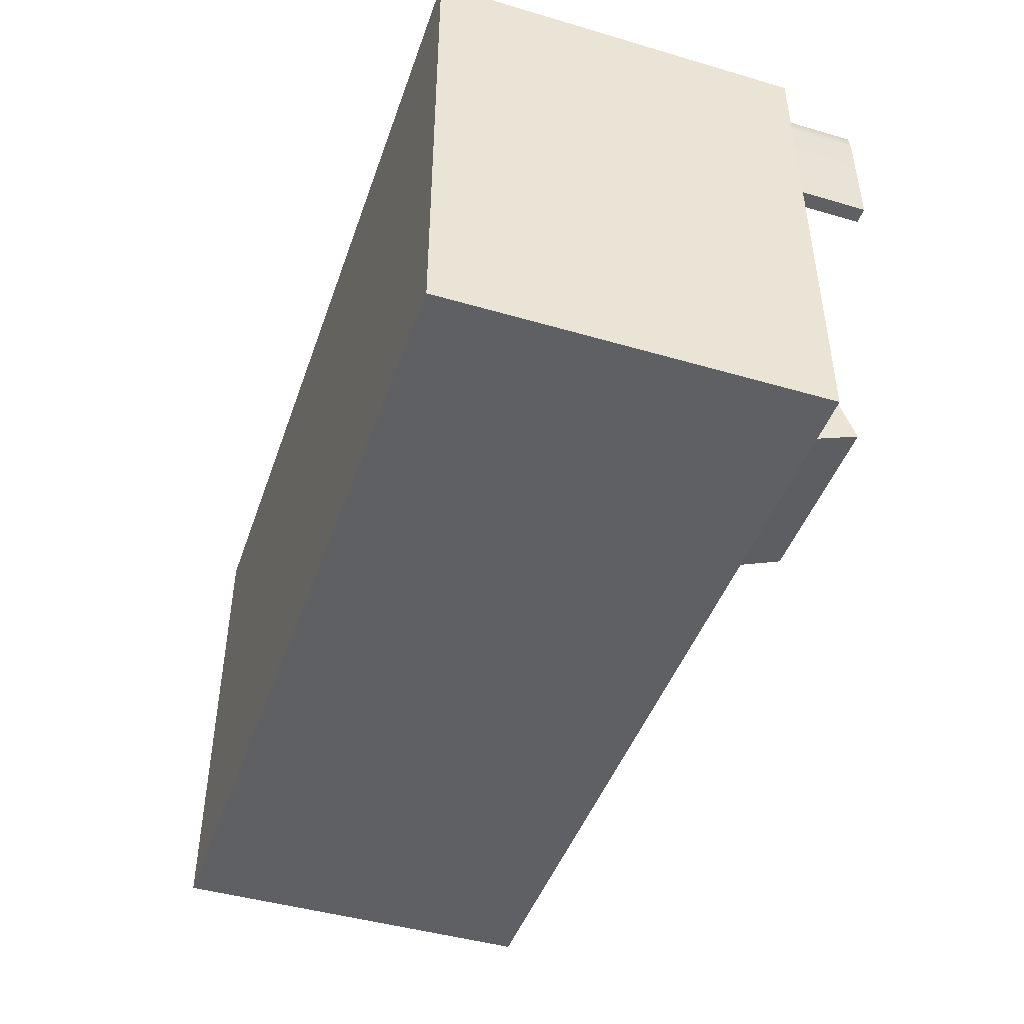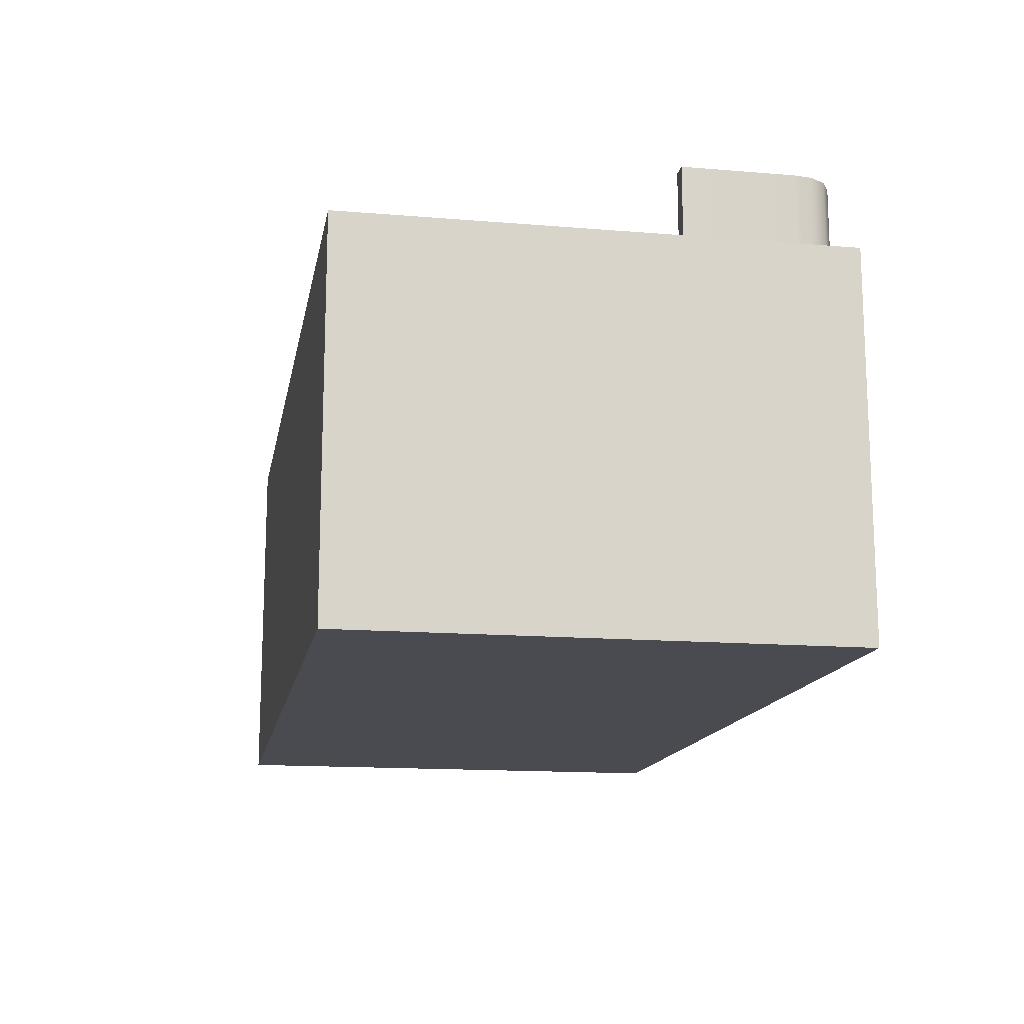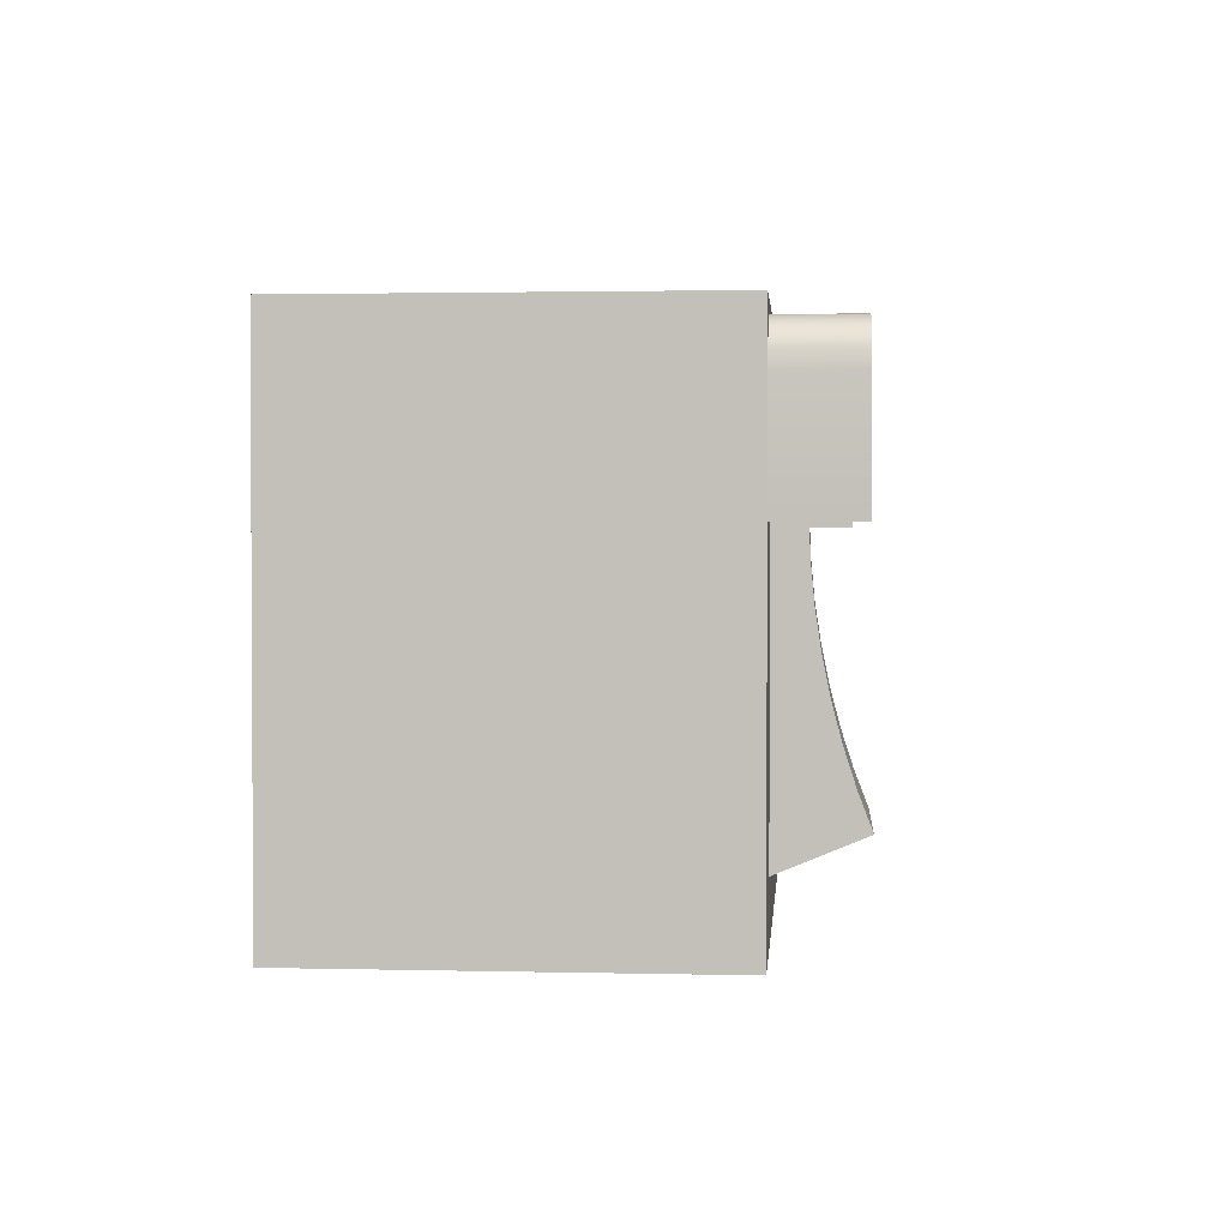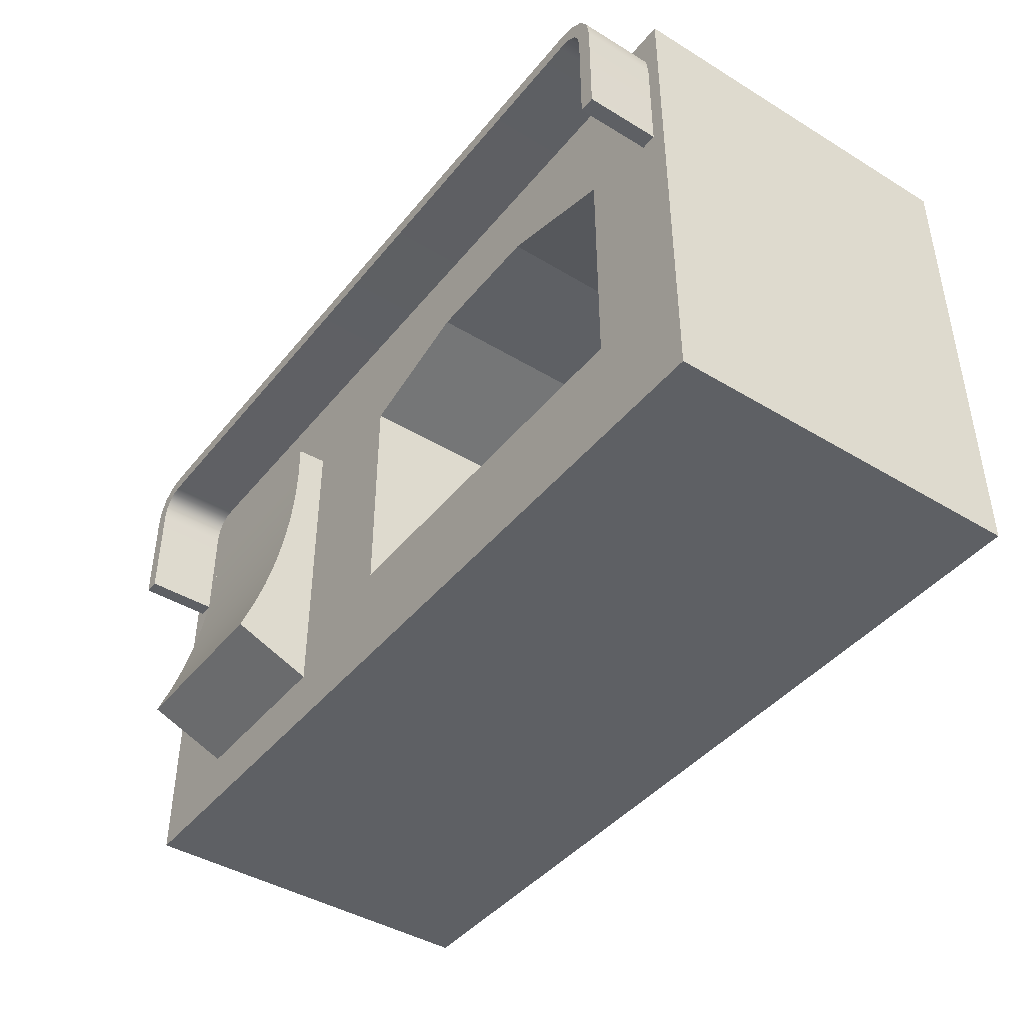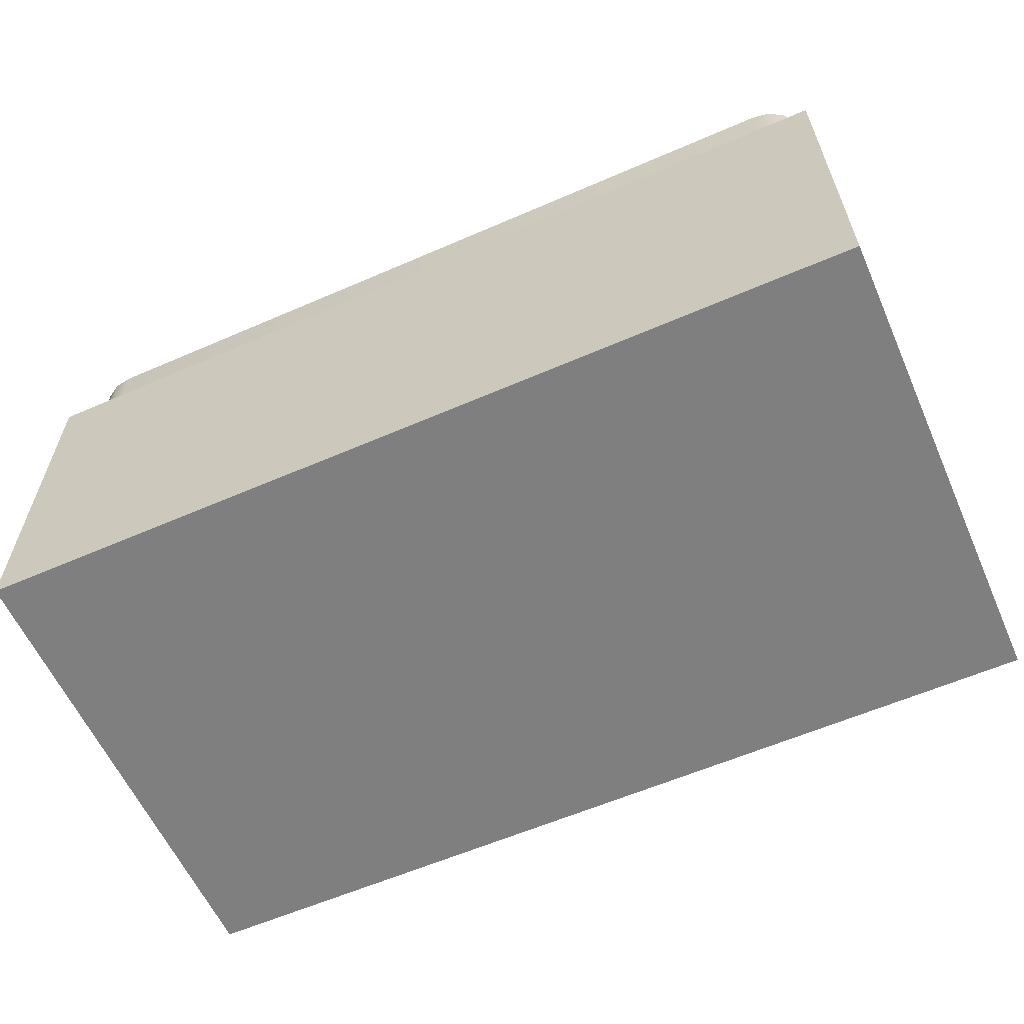
<metadata>
{"format":"obj","ext":"obj","renderer":"f3d","projection":"perspective","resolution":1024,"background":"white","views":[{"elev":-45.1,"azim":71.3,"up":"+Z"},{"elev":-14.6,"azim":-100.2,"up":"+Y"},{"elev":1.8,"azim":94.8,"up":"+Z"},{"elev":-42.8,"azim":-125.8,"up":"+Z"},{"elev":-59.9,"azim":24.0,"up":"+Y"}]}
</metadata>
<code>
v 0.2808 0.4033 -0.3777
v 0.2808 0.4033 -0.3196
v 0.1741 0.4033 -0.3196
v 0.1741 0.4033 -0.3777
v 0.2174 0.4107 -0.3647
v 0.2173 0.4107 -0.3327
v 0.2325 0.4107 -0.3372
v 0.2325 0.4107 -0.3647
v 0.2808 0.4033 -0.3777
v 0.1741 0.4033 -0.3777
v 0.1741 0.4477 -0.3777
v 0.2808 0.4477 -0.3777
v 0.1741 0.4033 -0.3777
v 0.1741 0.4033 -0.3196
v 0.1741 0.4477 -0.3196
v 0.1741 0.4477 -0.3777
v 0.1741 0.4033 -0.3196
v 0.2808 0.4033 -0.3196
v 0.2808 0.4477 -0.3196
v 0.1741 0.4477 -0.3196
v 0.2808 0.4033 -0.3196
v 0.2808 0.4033 -0.3777
v 0.2808 0.4477 -0.3777
v 0.2808 0.4477 -0.3196
v 0.2808 0.4477 -0.3777
v 0.1741 0.4477 -0.3777
v 0.1868 0.4477 -0.3647
v 0.2808 0.4477 -0.3777
v 0.1868 0.4477 -0.3647
v 0.2017 0.4477 -0.3647
v 0.2017 0.4477 -0.3647
v 0.2174 0.4477 -0.3647
v 0.2808 0.4477 -0.3777
v 0.2174 0.4477 -0.3647
v 0.2325 0.4477 -0.3647
v 0.1741 0.4477 -0.3777
v 0.1741 0.4477 -0.3196
v 0.1868 0.4477 -0.3372
v 0.1868 0.4477 -0.3372
v 0.1868 0.4477 -0.3647
v 0.1741 0.4477 -0.3777
v 0.2808 0.4477 -0.3196
v 0.2325 0.4477 -0.3372
v 0.1741 0.4477 -0.3196
v 0.2325 0.4477 -0.3372
v 0.2173 0.4477 -0.3327
v 0.1741 0.4477 -0.3196
v 0.2173 0.4477 -0.3327
v 0.202 0.4477 -0.3327
v 0.202 0.4477 -0.3327
v 0.2808 0.4477 -0.3777
v 0.2325 0.4477 -0.3647
v 0.2325 0.4477 -0.3372
v 0.2808 0.4477 -0.3196
v 0.2017 0.4107 -0.3647
v 0.2017 0.4107 -0.3647
v 0.202 0.4107 -0.3327
v 0.202 0.4107 -0.3327
v 0.1868 0.4107 -0.3647
v 0.1868 0.4107 -0.3372
v 0.1868 0.4107 -0.3372
v 0.2325 0.4477 -0.3647
v 0.2174 0.4477 -0.3647
v 0.2174 0.4107 -0.3647
v 0.2325 0.4107 -0.3647
v 0.2017 0.4477 -0.3647
v 0.2017 0.4107 -0.3647
v 0.1868 0.4477 -0.3647
v 0.1868 0.4107 -0.3647
v 0.1868 0.4477 -0.3647
v 0.1868 0.4477 -0.3372
v 0.1868 0.4107 -0.3372
v 0.1868 0.4107 -0.3647
v 0.1868 0.4477 -0.3372
v 0.202 0.4477 -0.3327
v 0.202 0.4107 -0.3327
v 0.1868 0.4107 -0.3372
v 0.202 0.4477 -0.3327
v 0.2173 0.4477 -0.3327
v 0.2173 0.4107 -0.3327
v 0.202 0.4107 -0.3327
v 0.2173 0.4477 -0.3327
v 0.2173 0.4477 -0.3327
v 0.2325 0.4477 -0.3372
v 0.2325 0.4107 -0.3372
v 0.2325 0.4107 -0.3372
v 0.2173 0.4107 -0.3327
v 0.2325 0.4477 -0.3372
v 0.2325 0.4477 -0.3647
v 0.2325 0.4107 -0.3647
v 0.2325 0.4107 -0.3372
v 0.2472 0.4352 -0.3384
v 0.2685 0.4352 -0.3384
v 0.2685 0.4353 -0.3333
v 0.2472 0.4353 -0.3333
v 0.2472 0.4354 -0.3435
v 0.2685 0.4354 -0.3435
v 0.2472 0.4359 -0.3486
v 0.2685 0.4359 -0.3486
v 0.2472 0.4367 -0.3537
v 0.2685 0.4367 -0.3537
v 0.2472 0.4377 -0.3587
v 0.2685 0.4377 -0.3587
v 0.2472 0.439 -0.3636
v 0.2685 0.439 -0.3636
v 0.2472 0.4405 -0.3685
v 0.2685 0.4405 -0.3685
v 0.2472 0.4424 -0.3733
v 0.2685 0.4424 -0.3733
v 0.2472 0.4512 -0.3382
v 0.2472 0.4513 -0.334
v 0.2685 0.4513 -0.334
v 0.2685 0.4512 -0.3382
v 0.2472 0.4514 -0.3425
v 0.2685 0.4514 -0.3425
v 0.2472 0.4518 -0.3467
v 0.2685 0.4518 -0.3467
v 0.2472 0.4524 -0.3509
v 0.2685 0.4524 -0.3509
v 0.2472 0.4532 -0.355
v 0.2685 0.4532 -0.355
v 0.2472 0.4543 -0.3591
v 0.2685 0.4543 -0.3591
v 0.2472 0.4556 -0.3632
v 0.2685 0.4556 -0.3632
v 0.2472 0.4571 -0.3671
v 0.2685 0.4571 -0.3671
v 0.2685 0.4512 -0.3382
v 0.2685 0.4512 -0.3382
v 0.2685 0.4512 -0.3382
v 0.2685 0.4513 -0.334
v 0.2685 0.4353 -0.3333
v 0.2685 0.4353 -0.3333
v 0.2685 0.4352 -0.3384
v 0.2685 0.4352 -0.3384
v 0.2685 0.4352 -0.3384
v 0.2685 0.4514 -0.3425
v 0.2685 0.4514 -0.3425
v 0.2685 0.4354 -0.3435
v 0.2685 0.4518 -0.3467
v 0.2685 0.4359 -0.3486
v 0.2685 0.4524 -0.3509
v 0.2685 0.4367 -0.3537
v 0.2685 0.4532 -0.355
v 0.2685 0.4532 -0.355
v 0.2685 0.4377 -0.3587
v 0.2685 0.4377 -0.3587
v 0.2685 0.4543 -0.3591
v 0.2685 0.4543 -0.3591
v 0.2685 0.439 -0.3636
v 0.2685 0.4556 -0.3632
v 0.2685 0.4405 -0.3685
v 0.2685 0.4571 -0.3671
v 0.2685 0.4424 -0.3733
v 0.2472 0.4571 -0.3671
v 0.2685 0.4571 -0.3671
v 0.2685 0.4424 -0.3733
v 0.2472 0.4424 -0.3733
v 0.2472 0.4556 -0.3632
v 0.2472 0.4571 -0.3671
v 0.2472 0.4424 -0.3733
v 0.2472 0.4405 -0.3685
v 0.2472 0.4543 -0.3591
v 0.2472 0.439 -0.3636
v 0.2472 0.439 -0.3636
v 0.2472 0.4532 -0.355
v 0.2472 0.4532 -0.355
v 0.2472 0.4377 -0.3587
v 0.2472 0.4377 -0.3587
v 0.2472 0.4524 -0.3509
v 0.2472 0.4367 -0.3537
v 0.2472 0.4518 -0.3467
v 0.2472 0.4359 -0.3486
v 0.2472 0.4514 -0.3425
v 0.2472 0.4354 -0.3435
v 0.2472 0.4512 -0.3382
v 0.2472 0.4352 -0.3384
v 0.2472 0.4513 -0.334
v 0.2472 0.4353 -0.3333
v 0.2685 0.4513 -0.334
v 0.2472 0.4513 -0.334
v 0.2472 0.4353 -0.3333
v 0.2685 0.4353 -0.3333
v 0.2741 0.4565 -0.321
v 0.181 0.4565 -0.321
v 0.181 0.4327 -0.321
v 0.2741 0.4327 -0.321
v 0.1758 0.4565 -0.3391
v 0.1758 0.4327 -0.3391
v 0.1758 0.4327 -0.3263
v 0.1758 0.4565 -0.3263
v 0.2794 0.4327 -0.3391
v 0.2794 0.4565 -0.3391
v 0.2794 0.4565 -0.3263
v 0.2794 0.4327 -0.3263
v 0.179 0.4565 -0.3213
v 0.179 0.4327 -0.3213
v 0.2762 0.4327 -0.3213
v 0.2762 0.4565 -0.3213
v 0.1772 0.4565 -0.3224
v 0.1772 0.4327 -0.3224
v 0.1761 0.4565 -0.3242
v 0.1761 0.4327 -0.3242
v 0.278 0.4327 -0.3224
v 0.278 0.4565 -0.3224
v 0.2791 0.4327 -0.3242
v 0.2791 0.4565 -0.3242
v 0.1812 0.4327 -0.3229
v 0.1812 0.4565 -0.3229
v 0.274 0.4565 -0.3229
v 0.274 0.4327 -0.3229
v 0.1776 0.4327 -0.3264
v 0.1776 0.4327 -0.3391
v 0.1776 0.4565 -0.3391
v 0.1776 0.4565 -0.3264
v 0.2775 0.4565 -0.3264
v 0.2775 0.4565 -0.3391
v 0.2775 0.4327 -0.3391
v 0.2775 0.4327 -0.3264
v 0.1796 0.4327 -0.3231
v 0.1796 0.4565 -0.3231
v 0.2755 0.4565 -0.3231
v 0.2755 0.4327 -0.3231
v 0.1785 0.4327 -0.3238
v 0.1785 0.4565 -0.3238
v 0.1779 0.4327 -0.3249
v 0.1779 0.4565 -0.3249
v 0.2766 0.4565 -0.3238
v 0.2766 0.4327 -0.3238
v 0.2773 0.4565 -0.3249
v 0.2773 0.4327 -0.3249
v 0.1812 0.4327 -0.3229
v 0.274 0.4327 -0.3229
v 0.2741 0.4327 -0.321
v 0.181 0.4327 -0.321
v 0.274 0.4565 -0.3229
v 0.1812 0.4565 -0.3229
v 0.181 0.4565 -0.321
v 0.2741 0.4565 -0.321
v 0.1776 0.4565 -0.3264
v 0.1776 0.4565 -0.3264
v 0.1776 0.4565 -0.3264
v 0.1776 0.4565 -0.3391
v 0.1758 0.4565 -0.3391
v 0.1758 0.4565 -0.3391
v 0.1758 0.4565 -0.3263
v 0.1758 0.4565 -0.3263
v 0.1758 0.4565 -0.3263
v 0.1776 0.4565 -0.3391
v 0.1776 0.4327 -0.3391
v 0.1758 0.4327 -0.3391
v 0.1758 0.4565 -0.3391
v 0.1776 0.4327 -0.3391
v 0.1776 0.4327 -0.3391
v 0.1776 0.4327 -0.3264
v 0.1776 0.4327 -0.3264
v 0.1776 0.4327 -0.3264
v 0.1758 0.4327 -0.3263
v 0.1758 0.4327 -0.3263
v 0.1758 0.4327 -0.3263
v 0.1758 0.4327 -0.3391
v 0.2775 0.4327 -0.3264
v 0.2775 0.4327 -0.3264
v 0.2775 0.4327 -0.3264
v 0.2775 0.4327 -0.3391
v 0.2794 0.4327 -0.3391
v 0.2794 0.4327 -0.3391
v 0.2794 0.4327 -0.3263
v 0.2794 0.4327 -0.3263
v 0.2794 0.4327 -0.3263
v 0.2775 0.4327 -0.3391
v 0.2775 0.4565 -0.3391
v 0.2794 0.4565 -0.3391
v 0.2794 0.4327 -0.3391
v 0.2775 0.4565 -0.3391
v 0.2775 0.4565 -0.3391
v 0.2775 0.4565 -0.3264
v 0.2775 0.4565 -0.3264
v 0.2775 0.4565 -0.3264
v 0.2794 0.4565 -0.3263
v 0.2794 0.4565 -0.3263
v 0.2794 0.4565 -0.3263
v 0.2794 0.4565 -0.3391
v 0.1796 0.4327 -0.3231
v 0.1796 0.4327 -0.3231
v 0.179 0.4327 -0.3213
v 0.179 0.4327 -0.3213
v 0.179 0.4327 -0.3213
v 0.1796 0.4565 -0.3231
v 0.1796 0.4565 -0.3231
v 0.179 0.4565 -0.3213
v 0.2755 0.4565 -0.3231
v 0.2762 0.4565 -0.3213
v 0.2762 0.4565 -0.3213
v 0.2755 0.4327 -0.3231
v 0.2762 0.4327 -0.3213
v 0.1785 0.4327 -0.3238
v 0.1785 0.4327 -0.3238
v 0.1785 0.4327 -0.3238
v 0.1772 0.4327 -0.3224
v 0.1772 0.4327 -0.3224
v 0.1772 0.4327 -0.3224
v 0.1785 0.4565 -0.3238
v 0.1785 0.4565 -0.3238
v 0.1785 0.4565 -0.3238
v 0.1772 0.4565 -0.3224
v 0.1772 0.4565 -0.3224
v 0.1772 0.4565 -0.3224
v 0.1779 0.4327 -0.3249
v 0.1779 0.4327 -0.3249
v 0.1779 0.4327 -0.3249
v 0.1761 0.4327 -0.3242
v 0.1761 0.4327 -0.3242
v 0.1779 0.4565 -0.3249
v 0.1779 0.4565 -0.3249
v 0.1779 0.4565 -0.3249
v 0.1761 0.4565 -0.3242
v 0.1761 0.4565 -0.3242
v 0.1761 0.4565 -0.3242
v 0.2766 0.4565 -0.3238
v 0.2766 0.4565 -0.3238
v 0.2766 0.4565 -0.3238
v 0.278 0.4565 -0.3224
v 0.278 0.4565 -0.3224
v 0.278 0.4565 -0.3224
v 0.2766 0.4327 -0.3238
v 0.2766 0.4327 -0.3238
v 0.2766 0.4327 -0.3238
v 0.278 0.4327 -0.3224
v 0.278 0.4327 -0.3224
v 0.2773 0.4565 -0.3249
v 0.2773 0.4565 -0.3249
v 0.2773 0.4565 -0.3249
v 0.2791 0.4565 -0.3242
v 0.2791 0.4565 -0.3242
v 0.2773 0.4327 -0.3249
v 0.2773 0.4327 -0.3249
v 0.2773 0.4327 -0.3249
v 0.2791 0.4327 -0.3242
v 0.2791 0.4327 -0.3242
v 0.2791 0.4327 -0.3242
f 1 2 3
f 3 4 1
f 5 6 7
f 7 8 5
f 9 10 11
f 11 12 9
f 13 14 15
f 15 16 13
f 17 18 19
f 19 20 17
f 21 22 23
f 23 24 21
f 25 26 27
f 28 29 30
f 25 31 32
f 33 34 35
f 36 37 38
f 39 40 41
f 37 42 43
f 44 45 46
f 47 48 49
f 37 50 38
f 42 51 52
f 52 53 54
f 5 55 57
f 57 6 5
f 55 59 61
f 60 58 56
f 62 63 64
f 64 65 62
f 63 66 67
f 67 64 63
f 66 68 69
f 69 67 66
f 70 71 72
f 72 73 70
f 74 75 76
f 76 77 74
f 78 79 80
f 80 81 78
f 82 84 85
f 86 87 83
f 88 89 90
f 90 91 88
f 130 131 133
f 132 135 128
f 137 129 134
f 136 139 138
f 140 138 139
f 139 141 140
f 142 140 141
f 141 143 142
f 144 142 143
f 143 146 144
f 148 145 147
f 146 150 149
f 151 149 150
f 150 152 151
f 153 151 152
f 152 154 153
f 155 156 157
f 157 158 155
f 159 160 161
f 161 162 159
f 163 159 162
f 162 165 163
f 166 163 165
f 164 169 167
f 170 166 168
f 168 171 170
f 172 170 171
f 171 173 172
f 174 172 173
f 173 175 174
f 176 174 175
f 175 177 176
f 178 176 177
f 177 179 178
f 180 181 182
f 182 183 180
f 232 233 234
f 234 235 232
f 236 237 238
f 238 239 236
f 240 243 245
f 244 246 242
f 249 250 251
f 251 252 249
f 253 255 258
f 260 261 254
f 262 265 266
f 267 268 264
f 271 272 273
f 273 274 271
f 275 277 282
f 281 283 276
f 284 232 235
f 235 288 284
f 237 289 291
f 291 238 237
f 292 236 239
f 239 294 292
f 233 295 296
f 296 234 233
f 298 285 287
f 286 301 299
f 290 303 308
f 307 291 289
f 309 297 300
f 302 313 311
f 305 314 318
f 319 306 304
f 257 310 312
f 313 259 256
f 315 241 248
f 247 317 316
f 320 292 294
f 293 324 321
f 295 328 329
f 329 296 295
f 332 322 325
f 323 334 331
f 326 338 341
f 339 330 327
f 279 333 335
f 334 280 278
f 336 263 270
f 269 340 337
f 92 93 94
f 94 95 92
f 96 97 93
f 93 92 96
f 98 99 97
f 97 96 98
f 100 101 99
f 99 98 100
f 102 103 101
f 101 100 102
f 104 105 103
f 103 102 104
f 106 107 105
f 105 104 106
f 108 109 107
f 107 106 108
f 110 111 112
f 112 113 110
f 114 110 113
f 113 115 114
f 116 114 115
f 115 117 116
f 118 116 117
f 117 119 118
f 120 118 119
f 119 121 120
f 122 120 121
f 121 123 122
f 124 122 123
f 123 125 124
f 126 124 125
f 125 127 126
f 184 185 186
f 186 187 184
f 188 189 190
f 190 191 188
f 192 193 194
f 194 195 192
f 185 196 197
f 197 186 185
f 187 198 199
f 199 184 187
f 196 200 201
f 201 197 196
f 200 202 203
f 203 201 200
f 202 191 190
f 190 203 202
f 198 204 205
f 205 199 198
f 204 206 207
f 207 205 204
f 206 195 194
f 194 207 206
f 208 209 210
f 210 211 208
f 212 213 214
f 214 215 212
f 216 217 218
f 218 219 216
f 220 221 209
f 209 208 220
f 222 223 211
f 211 210 222
f 224 225 221
f 221 220 224
f 226 227 225
f 225 224 226
f 212 215 227
f 227 226 212
f 228 229 223
f 223 222 228
f 230 231 229
f 229 228 230
f 216 219 231
f 231 230 216

</code>
